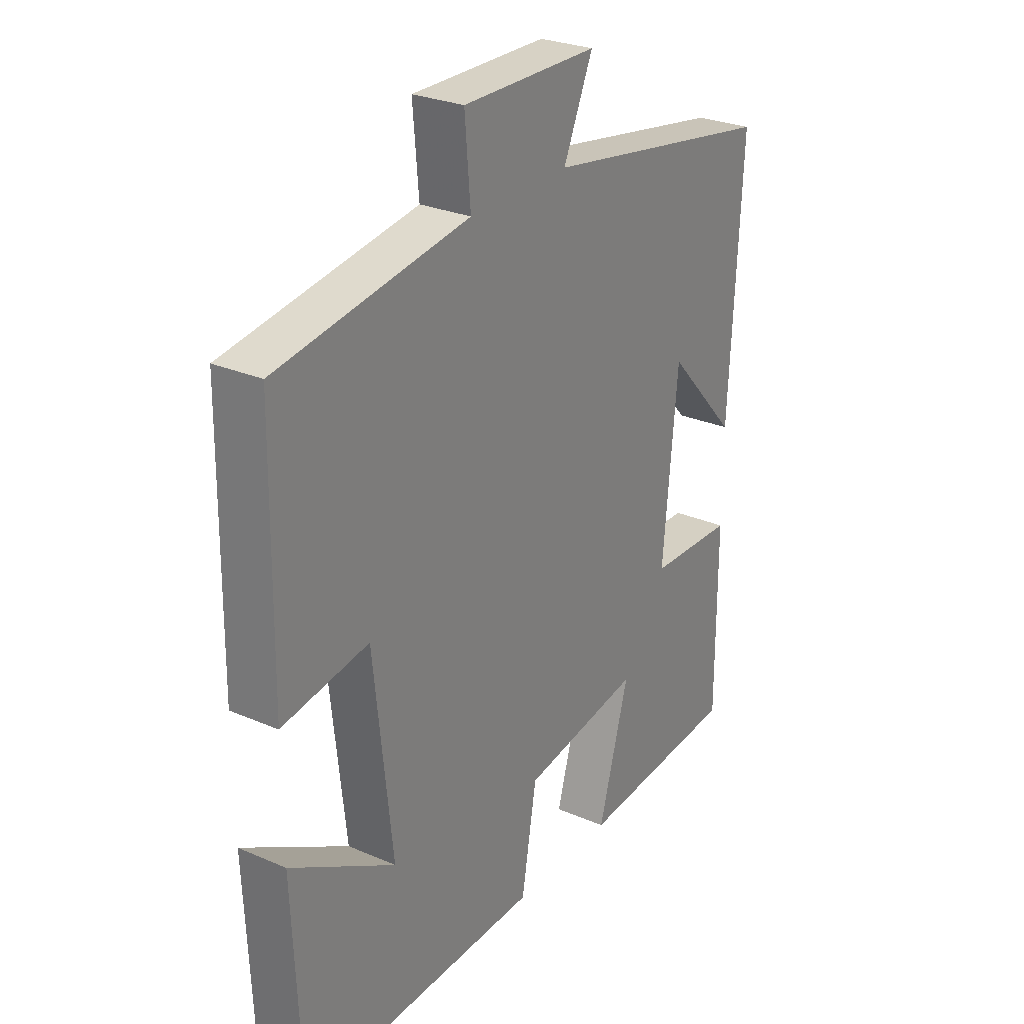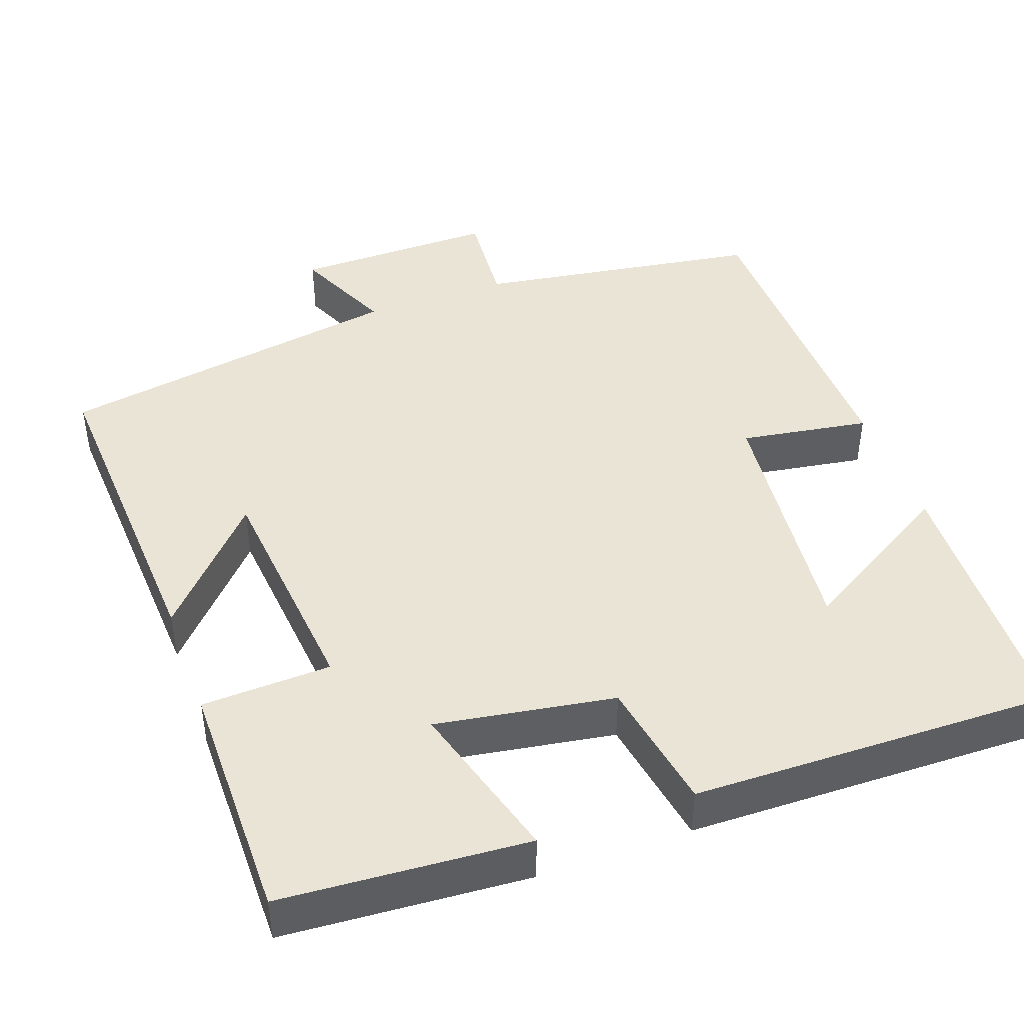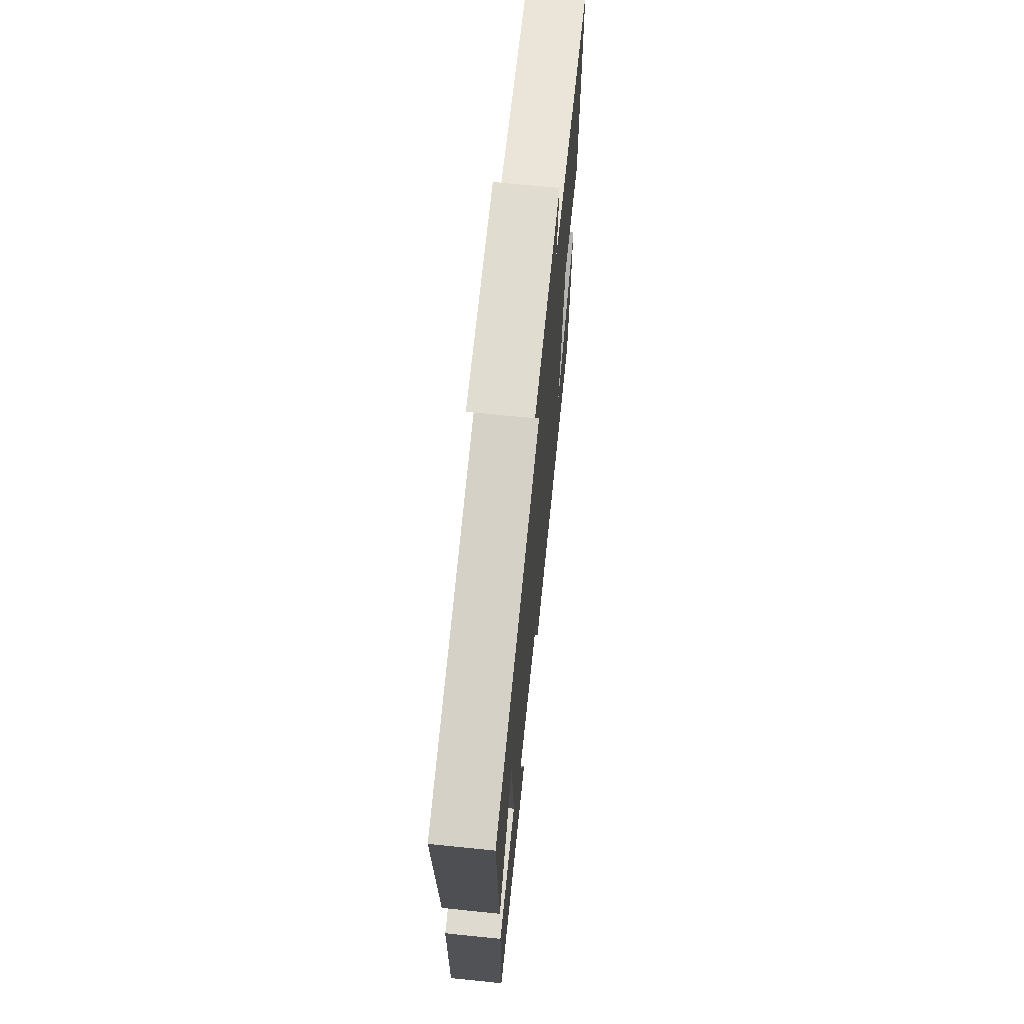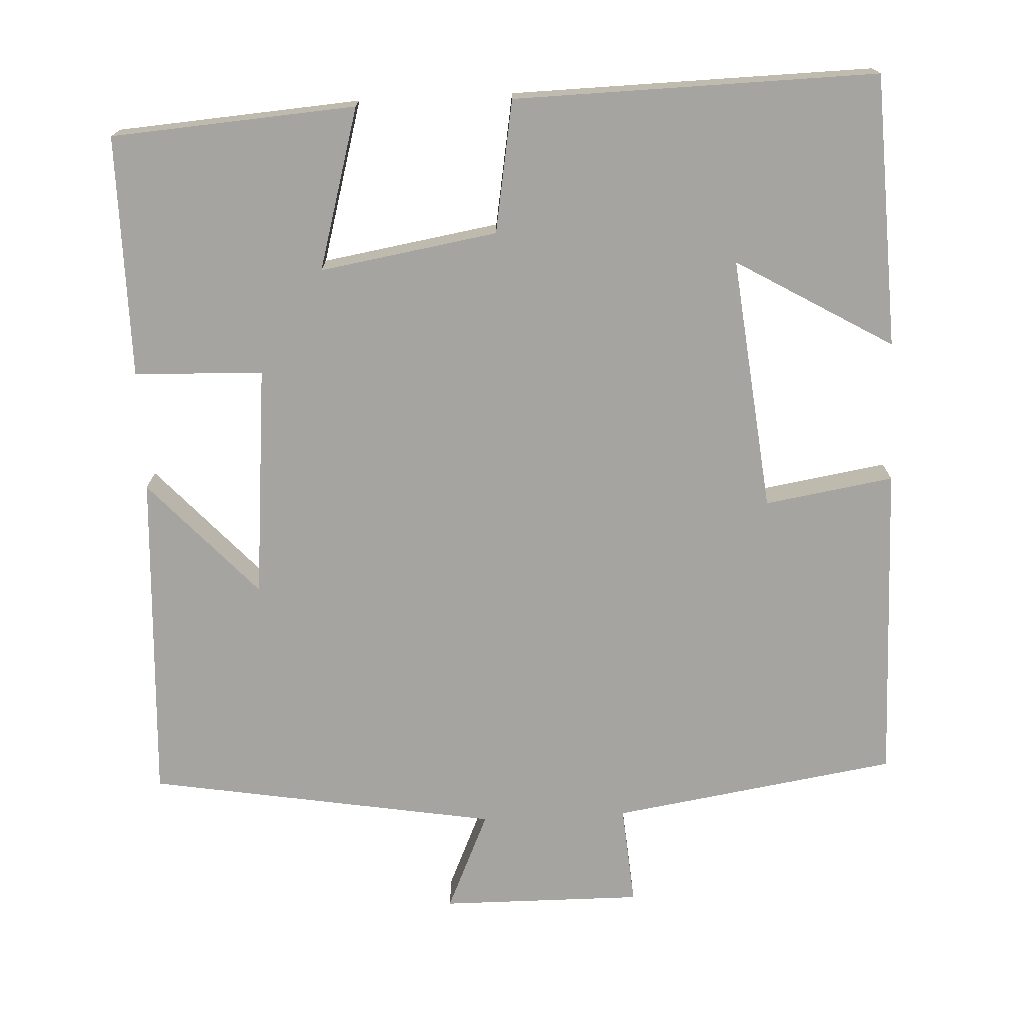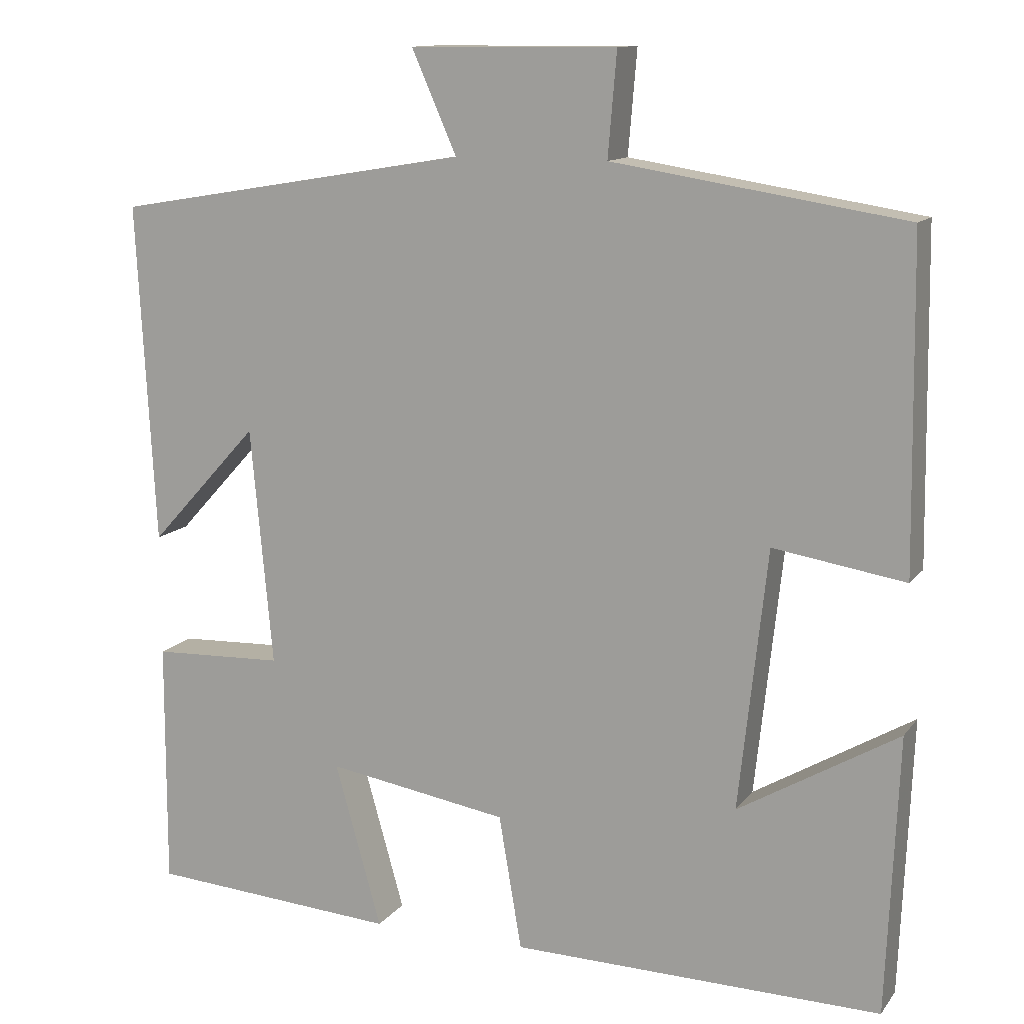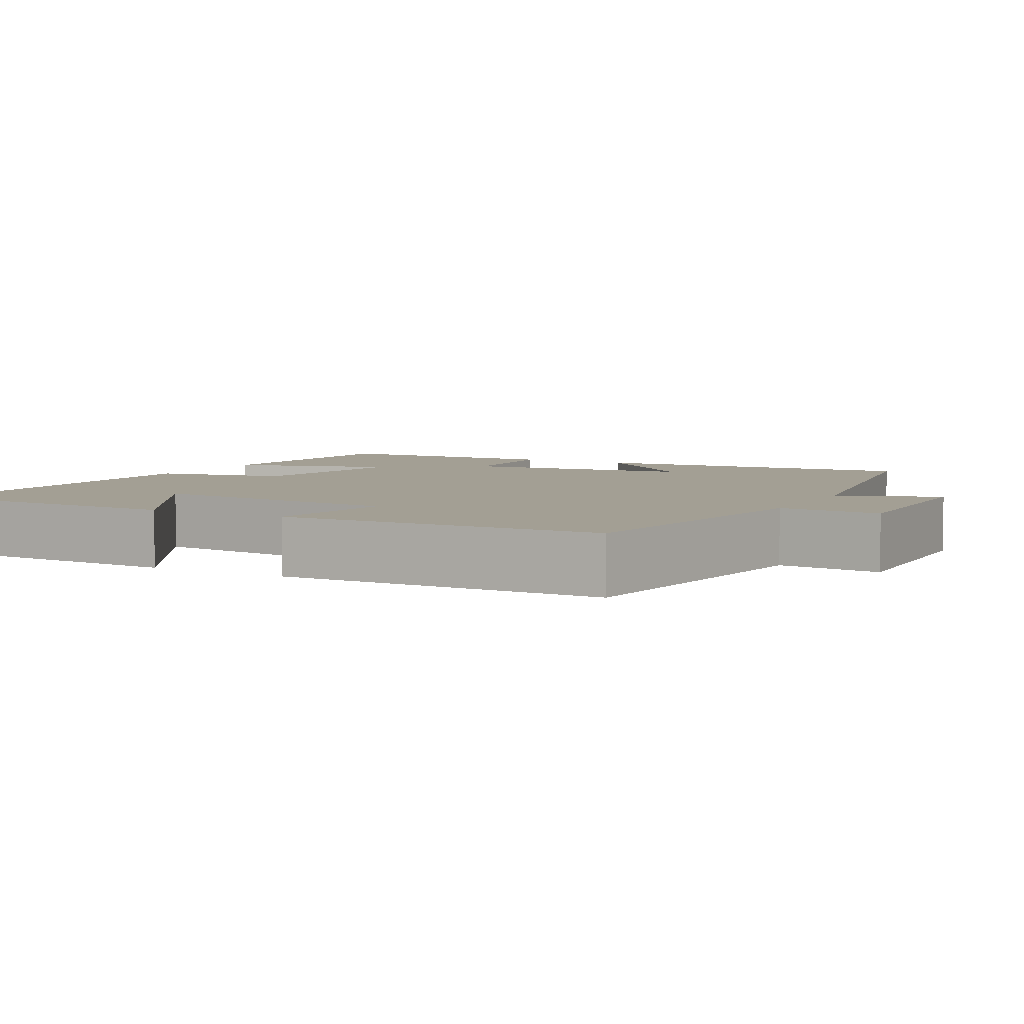
<metadata>
{"format":"obj","ext":"obj","renderer":"f3d","projection":"perspective","resolution":1024,"background":"white","views":[{"elev":27.6,"azim":-56.5,"up":"+Z"},{"elev":43.9,"azim":160.0,"up":"+Y"},{"elev":68.9,"azim":95.8,"up":"+Z"},{"elev":-73.2,"azim":-177.3,"up":"+Y"},{"elev":12.5,"azim":-157.4,"up":"+Z"},{"elev":5.3,"azim":-62.2,"up":"+Y"}]}
</metadata>
<code>
v -0.485 0.07 -0.51
v -0.5 0.07 -0.157
v -0.297 0.07 -0.276
v -0.333 0.07 0.054
v -0.5 0.07 0.027
v -0.494 0.07 0.442
v -0.124 0.07 0.5
v -0.135 0.07 0.631
v 0.127 0.07 0.629
v 0.07 0.07 0.5
v 0.523 0.07 0.424
v 0.5 0.07 -0.008
v 0.361 0.07 0.144
v 0.333 0.07 -0.158
v 0.5 0.07 -0.164
v 0.501 0.07 -0.477
v 0.185 0.07 -0.5
v 0.244 0.07 -0.291
v 0.014 0.07 -0.329
v -0.015 0.07 -0.5
v -0.485 0 -0.51
v -0.5 0 -0.157
v -0.297 0 -0.276
v -0.333 0 0.054
v -0.5 0 0.027
v -0.494 0 0.442
v -0.124 0 0.5
v -0.135 0 0.631
v 0.127 0 0.629
v 0.07 0 0.5
v 0.523 0 0.424
v 0.5 0 -0.008
v 0.361 0 0.144
v 0.333 0 -0.158
v 0.5 0 -0.164
v 0.501 0 -0.477
v 0.185 0 -0.5
v 0.244 0 -0.291
v 0.014 0 -0.329
v -0.015 0 -0.5
f 19 20 1
f 16 17 18
f 15 16 18
f 14 15 18
f 13 14 18 19
f 10 11 12 13
f 10 13 19
f 7 8 9 10
f 6 7 10
f 5 6 10
f 4 5 10
f 3 4 10 19
f 1 2 3
f 1 3 19
f 21 40 39
f 38 37 36
f 38 36 35
f 38 35 34
f 39 38 34 33
f 33 32 31 30
f 39 33 30
f 30 29 28 27
f 30 27 26
f 30 26 25
f 30 25 24
f 39 30 24 23
f 23 22 21
f 39 23 21
f 1 21 22 2
f 2 22 23 3
f 3 23 24 4
f 4 24 25 5
f 5 25 26 6
f 6 26 27 7
f 7 27 28 8
f 8 28 29 9
f 9 29 30 10
f 10 30 31 11
f 11 31 32 12
f 12 32 33 13
f 13 33 34 14
f 14 34 35 15
f 15 35 36 16
f 16 36 37 17
f 17 37 38 18
f 18 38 39 19
f 19 39 40 20
f 20 40 21 1

</code>
